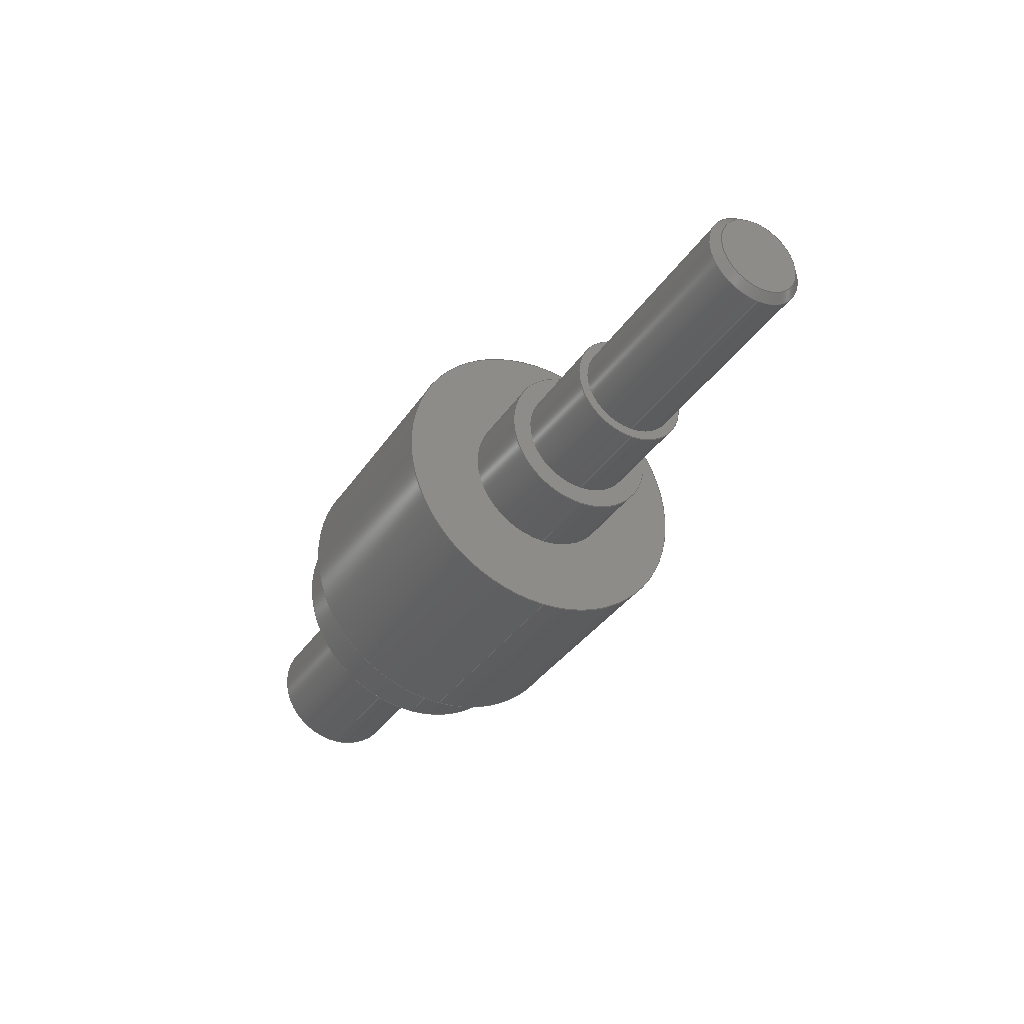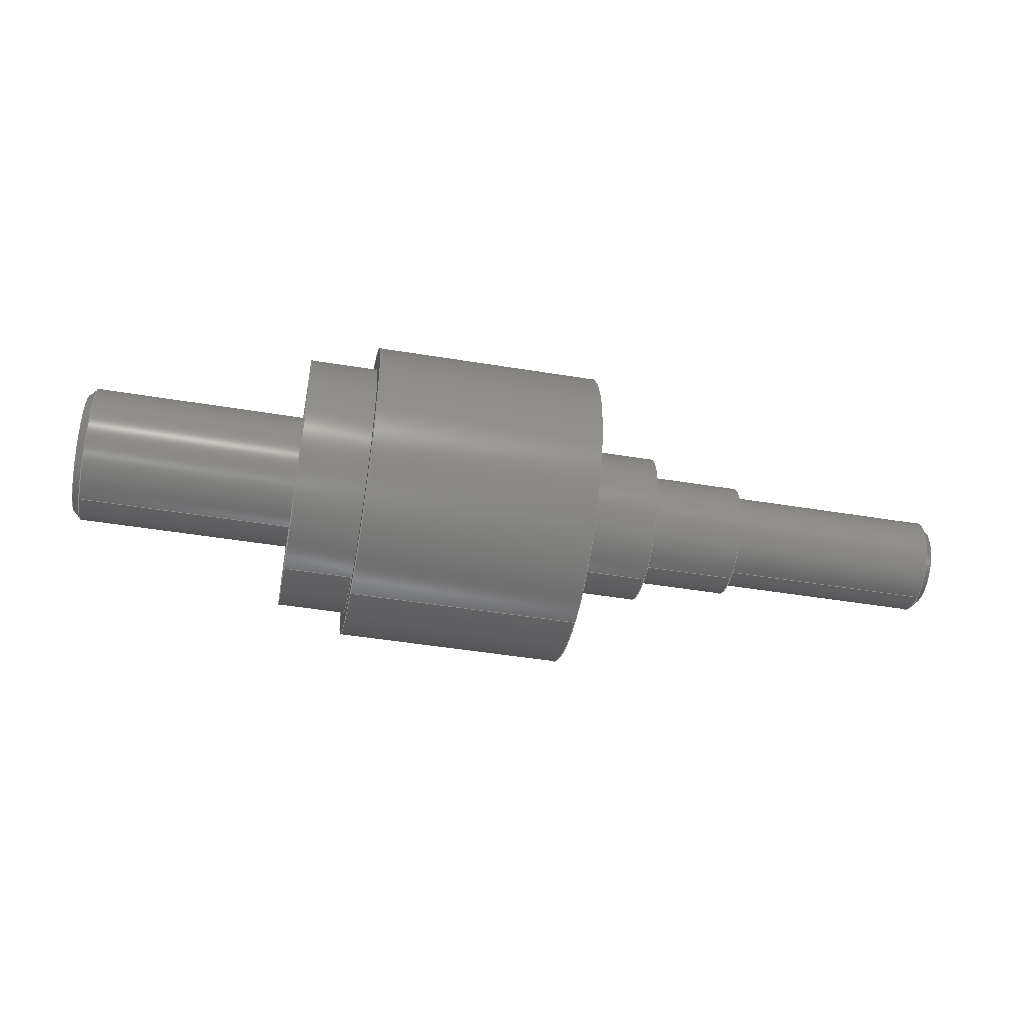
<metadata>
{"format":"step","ext":"stp","renderer":"f3d","projection":"perspective","resolution":1024,"background":"white","views":[{"elev":-35.1,"azim":61.0,"up":"+Y"},{"elev":-47.4,"azim":-10.5,"up":"+Y"}]}
</metadata>
<code>
ISO-10303-21;
DATA;
#1=MECHANICAL_DESIGN_GEOMETRIC_PRESENTATION_REPRESENTATION('',(#4),#381);
#2=SHAPE_REPRESENTATION_RELATIONSHIP('SRR','None',#388,#3);
#3=ADVANCED_BREP_SHAPE_REPRESENTATION('',(#5),#380);
#4=STYLED_ITEM('',(#397),#5);
#5=MANIFOLD_SOLID_BREP('Solid1',#196);
#6=FACE_BOUND('',#46,.T.);
#7=FACE_BOUND('',#49,.T.);
#8=FACE_BOUND('',#52,.T.);
#9=FACE_BOUND('',#55,.T.);
#10=FACE_BOUND('',#58,.T.);
#11=CYLINDRICAL_SURFACE('',#224,12.5);
#12=CYLINDRICAL_SURFACE('',#230,18);
#13=CYLINDRICAL_SURFACE('',#235,15);
#14=CYLINDRICAL_SURFACE('',#239,20);
#15=CYLINDRICAL_SURFACE('',#243,40);
#16=CYLINDRICAL_SURFACE('',#247,34);
#17=PLANE('',#223);
#18=PLANE('',#232);
#19=PLANE('',#233);
#20=PLANE('',#237);
#21=PLANE('',#241);
#22=PLANE('',#245);
#23=PLANE('',#249);
#24=FACE_OUTER_BOUND('',#39,.T.);
#25=FACE_OUTER_BOUND('',#40,.T.);
#26=FACE_OUTER_BOUND('',#41,.T.);
#27=FACE_OUTER_BOUND('',#42,.T.);
#28=FACE_OUTER_BOUND('',#43,.T.);
#29=FACE_OUTER_BOUND('',#44,.T.);
#30=FACE_OUTER_BOUND('',#45,.T.);
#31=FACE_OUTER_BOUND('',#47,.T.);
#32=FACE_OUTER_BOUND('',#48,.T.);
#33=FACE_OUTER_BOUND('',#50,.T.);
#34=FACE_OUTER_BOUND('',#51,.T.);
#35=FACE_OUTER_BOUND('',#53,.T.);
#36=FACE_OUTER_BOUND('',#54,.T.);
#37=FACE_OUTER_BOUND('',#56,.T.);
#38=FACE_OUTER_BOUND('',#57,.T.);
#39=EDGE_LOOP('',(#131,#132,#133,#134,#135));
#40=EDGE_LOOP('',(#136));
#41=EDGE_LOOP('',(#137,#138,#139,#140,#141));
#42=EDGE_LOOP('',(#142,#143,#144,#145,#146));
#43=EDGE_LOOP('',(#147,#148,#149,#150,#151));
#44=EDGE_LOOP('',(#152));
#45=EDGE_LOOP('',(#153));
#46=EDGE_LOOP('',(#154));
#47=EDGE_LOOP('',(#155,#156,#157,#158));
#48=EDGE_LOOP('',(#159));
#49=EDGE_LOOP('',(#160));
#50=EDGE_LOOP('',(#161,#162,#163,#164));
#51=EDGE_LOOP('',(#165));
#52=EDGE_LOOP('',(#166));
#53=EDGE_LOOP('',(#167,#168,#169,#170));
#54=EDGE_LOOP('',(#171));
#55=EDGE_LOOP('',(#172));
#56=EDGE_LOOP('',(#173,#174,#175,#176));
#57=EDGE_LOOP('',(#177));
#58=EDGE_LOOP('',(#178));
#59=LINE('',#329,#67);
#60=LINE('',#335,#68);
#61=LINE('',#340,#69);
#62=LINE('',#346,#70);
#63=LINE('',#355,#71);
#64=LINE('',#362,#72);
#65=LINE('',#369,#73);
#66=LINE('',#376,#74);
#67=VECTOR('',#258,11.5);
#68=VECTOR('',#267,12.5);
#69=VECTOR('',#272,17);
#70=VECTOR('',#279,18);
#71=VECTOR('',#292,15);
#72=VECTOR('',#301,20);
#73=VECTOR('',#310,40);
#74=VECTOR('',#319,34);
#75=CIRCLE('',#220,12.5);
#76=CIRCLE('',#221,12.5);
#77=CIRCLE('',#222,10.5);
#78=CIRCLE('',#225,12.5);
#79=CIRCLE('',#227,16);
#80=CIRCLE('',#228,18);
#81=CIRCLE('',#229,18);
#82=CIRCLE('',#231,18);
#83=CIRCLE('',#234,15);
#84=CIRCLE('',#236,15);
#85=CIRCLE('',#238,20);
#86=CIRCLE('',#240,20);
#87=CIRCLE('',#242,40);
#88=CIRCLE('',#244,40);
#89=CIRCLE('',#246,34);
#90=CIRCLE('',#248,34);
#91=VERTEX_POINT('',#324);
#92=VERTEX_POINT('',#325);
#93=VERTEX_POINT('',#328);
#94=VERTEX_POINT('',#333);
#95=VERTEX_POINT('',#337);
#96=VERTEX_POINT('',#339);
#97=VERTEX_POINT('',#341);
#98=VERTEX_POINT('',#345);
#99=VERTEX_POINT('',#350);
#100=VERTEX_POINT('',#353);
#101=VERTEX_POINT('',#357);
#102=VERTEX_POINT('',#360);
#103=VERTEX_POINT('',#364);
#104=VERTEX_POINT('',#367);
#105=VERTEX_POINT('',#371);
#106=VERTEX_POINT('',#374);
#107=EDGE_CURVE('',#91,#92,#75,.T.);
#108=EDGE_CURVE('',#92,#91,#76,.T.);
#109=EDGE_CURVE('',#91,#93,#59,.T.);
#110=EDGE_CURVE('',#93,#93,#77,.T.);
#111=EDGE_CURVE('',#94,#94,#78,.T.);
#112=EDGE_CURVE('',#94,#92,#60,.T.);
#113=EDGE_CURVE('',#95,#95,#79,.T.);
#114=EDGE_CURVE('',#95,#96,#61,.T.);
#115=EDGE_CURVE('',#96,#97,#80,.T.);
#116=EDGE_CURVE('',#97,#96,#81,.T.);
#117=EDGE_CURVE('',#97,#98,#62,.T.);
#118=EDGE_CURVE('',#98,#98,#82,.T.);
#119=EDGE_CURVE('',#99,#99,#83,.T.);
#120=EDGE_CURVE('',#100,#100,#84,.T.);
#121=EDGE_CURVE('',#100,#99,#63,.T.);
#122=EDGE_CURVE('',#101,#101,#85,.T.);
#123=EDGE_CURVE('',#102,#102,#86,.T.);
#124=EDGE_CURVE('',#102,#101,#64,.T.);
#125=EDGE_CURVE('',#103,#103,#87,.T.);
#126=EDGE_CURVE('',#104,#104,#88,.T.);
#127=EDGE_CURVE('',#104,#103,#65,.T.);
#128=EDGE_CURVE('',#105,#105,#89,.T.);
#129=EDGE_CURVE('',#106,#106,#90,.T.);
#130=EDGE_CURVE('',#106,#105,#66,.T.);
#131=ORIENTED_EDGE('',*,*,#107,.T.);
#132=ORIENTED_EDGE('',*,*,#108,.T.);
#133=ORIENTED_EDGE('',*,*,#109,.T.);
#134=ORIENTED_EDGE('',*,*,#110,.T.);
#135=ORIENTED_EDGE('',*,*,#109,.F.);
#136=ORIENTED_EDGE('',*,*,#110,.F.);
#137=ORIENTED_EDGE('',*,*,#111,.F.);
#138=ORIENTED_EDGE('',*,*,#112,.T.);
#139=ORIENTED_EDGE('',*,*,#107,.F.);
#140=ORIENTED_EDGE('',*,*,#108,.F.);
#141=ORIENTED_EDGE('',*,*,#112,.F.);
#142=ORIENTED_EDGE('',*,*,#113,.T.);
#143=ORIENTED_EDGE('',*,*,#114,.T.);
#144=ORIENTED_EDGE('',*,*,#115,.T.);
#145=ORIENTED_EDGE('',*,*,#116,.T.);
#146=ORIENTED_EDGE('',*,*,#114,.F.);
#147=ORIENTED_EDGE('',*,*,#115,.F.);
#148=ORIENTED_EDGE('',*,*,#116,.F.);
#149=ORIENTED_EDGE('',*,*,#117,.T.);
#150=ORIENTED_EDGE('',*,*,#118,.T.);
#151=ORIENTED_EDGE('',*,*,#117,.F.);
#152=ORIENTED_EDGE('',*,*,#113,.F.);
#153=ORIENTED_EDGE('',*,*,#119,.F.);
#154=ORIENTED_EDGE('',*,*,#111,.T.);
#155=ORIENTED_EDGE('',*,*,#120,.F.);
#156=ORIENTED_EDGE('',*,*,#121,.T.);
#157=ORIENTED_EDGE('',*,*,#119,.T.);
#158=ORIENTED_EDGE('',*,*,#121,.F.);
#159=ORIENTED_EDGE('',*,*,#122,.F.);
#160=ORIENTED_EDGE('',*,*,#120,.T.);
#161=ORIENTED_EDGE('',*,*,#123,.F.);
#162=ORIENTED_EDGE('',*,*,#124,.T.);
#163=ORIENTED_EDGE('',*,*,#122,.T.);
#164=ORIENTED_EDGE('',*,*,#124,.F.);
#165=ORIENTED_EDGE('',*,*,#125,.F.);
#166=ORIENTED_EDGE('',*,*,#123,.T.);
#167=ORIENTED_EDGE('',*,*,#126,.F.);
#168=ORIENTED_EDGE('',*,*,#127,.T.);
#169=ORIENTED_EDGE('',*,*,#125,.T.);
#170=ORIENTED_EDGE('',*,*,#127,.F.);
#171=ORIENTED_EDGE('',*,*,#126,.T.);
#172=ORIENTED_EDGE('',*,*,#128,.F.);
#173=ORIENTED_EDGE('',*,*,#129,.F.);
#174=ORIENTED_EDGE('',*,*,#130,.T.);
#175=ORIENTED_EDGE('',*,*,#128,.T.);
#176=ORIENTED_EDGE('',*,*,#130,.F.);
#177=ORIENTED_EDGE('',*,*,#129,.T.);
#178=ORIENTED_EDGE('',*,*,#118,.F.);
#179=CONICAL_SURFACE('',#219,11.5,0.7854);
#180=CONICAL_SURFACE('',#226,17,0.7854);
#181=ADVANCED_FACE('',(#24),#179,.T.);
#182=ADVANCED_FACE('',(#25),#17,.T.);
#183=ADVANCED_FACE('',(#26),#11,.T.);
#184=ADVANCED_FACE('',(#27),#180,.T.);
#185=ADVANCED_FACE('',(#28),#12,.T.);
#186=ADVANCED_FACE('',(#29),#18,.T.);
#187=ADVANCED_FACE('',(#30,#6),#19,.T.);
#188=ADVANCED_FACE('',(#31),#13,.T.);
#189=ADVANCED_FACE('',(#32,#7),#20,.T.);
#190=ADVANCED_FACE('',(#33),#14,.T.);
#191=ADVANCED_FACE('',(#34,#8),#21,.T.);
#192=ADVANCED_FACE('',(#35),#15,.T.);
#193=ADVANCED_FACE('',(#36,#9),#22,.T.);
#194=ADVANCED_FACE('',(#37),#16,.T.);
#195=ADVANCED_FACE('',(#38,#10),#23,.T.);
#196=CLOSED_SHELL('',(#181,#182,#183,#184,#185,#186,#187,#188,#189,#190,
#191,#192,#193,#194,#195));
#197=DERIVED_UNIT_ELEMENT(#200,1);
#198=DERIVED_UNIT_ELEMENT(#383,-3);
#199=DIMENSIONAL_EXPONENTS(0,1,0,0,0,0,0);
#200=(
CONVERSION_BASED_UNIT('gram',#202)
MASS_UNIT()
NAMED_UNIT(#199)
);
#201=(
MASS_UNIT()
NAMED_UNIT(*)
SI_UNIT(.KILO.,.GRAM.)
);
#202=MASS_MEASURE_WITH_UNIT(MASS_MEASURE(0.001),#201);
#203=DERIVED_UNIT((#197,#198));
#204=MEASURE_REPRESENTATION_ITEM('density measure',
POSITIVE_RATIO_MEASURE(7.85),#203);
#205=PROPERTY_DEFINITION_REPRESENTATION(#210,#207);
#206=PROPERTY_DEFINITION_REPRESENTATION(#211,#208);
#207=REPRESENTATION('material name',(#209),#380);
#208=REPRESENTATION('density',(#204),#380);
#209=DESCRIPTIVE_REPRESENTATION_ITEM('Steel','Steel');
#210=PROPERTY_DEFINITION('material property','material name',#390);
#211=PROPERTY_DEFINITION('material property','density of part',#390);
#212=DATE_TIME_ROLE('creation_date');
#213=APPLIED_DATE_AND_TIME_ASSIGNMENT(#214,#212,(#390));
#214=DATE_AND_TIME(#215,#216);
#215=CALENDAR_DATE(2024,26,11);
#216=LOCAL_TIME(0,0,0,#217);
#217=COORDINATED_UNIVERSAL_TIME_OFFSET(0,0,.BEHIND.);
#218=AXIS2_PLACEMENT_3D('',#322,#250,#251);
#219=AXIS2_PLACEMENT_3D('',#323,#252,#253);
#220=AXIS2_PLACEMENT_3D('',#326,#254,#255);
#221=AXIS2_PLACEMENT_3D('',#327,#256,#257);
#222=AXIS2_PLACEMENT_3D('',#330,#259,#260);
#223=AXIS2_PLACEMENT_3D('',#331,#261,#262);
#224=AXIS2_PLACEMENT_3D('',#332,#263,#264);
#225=AXIS2_PLACEMENT_3D('',#334,#265,#266);
#226=AXIS2_PLACEMENT_3D('',#336,#268,#269);
#227=AXIS2_PLACEMENT_3D('',#338,#270,#271);
#228=AXIS2_PLACEMENT_3D('',#342,#273,#274);
#229=AXIS2_PLACEMENT_3D('',#343,#275,#276);
#230=AXIS2_PLACEMENT_3D('',#344,#277,#278);
#231=AXIS2_PLACEMENT_3D('',#347,#280,#281);
#232=AXIS2_PLACEMENT_3D('',#348,#282,#283);
#233=AXIS2_PLACEMENT_3D('',#349,#284,#285);
#234=AXIS2_PLACEMENT_3D('',#351,#286,#287);
#235=AXIS2_PLACEMENT_3D('',#352,#288,#289);
#236=AXIS2_PLACEMENT_3D('',#354,#290,#291);
#237=AXIS2_PLACEMENT_3D('',#356,#293,#294);
#238=AXIS2_PLACEMENT_3D('',#358,#295,#296);
#239=AXIS2_PLACEMENT_3D('',#359,#297,#298);
#240=AXIS2_PLACEMENT_3D('',#361,#299,#300);
#241=AXIS2_PLACEMENT_3D('',#363,#302,#303);
#242=AXIS2_PLACEMENT_3D('',#365,#304,#305);
#243=AXIS2_PLACEMENT_3D('',#366,#306,#307);
#244=AXIS2_PLACEMENT_3D('',#368,#308,#309);
#245=AXIS2_PLACEMENT_3D('',#370,#311,#312);
#246=AXIS2_PLACEMENT_3D('',#372,#313,#314);
#247=AXIS2_PLACEMENT_3D('',#373,#315,#316);
#248=AXIS2_PLACEMENT_3D('',#375,#317,#318);
#249=AXIS2_PLACEMENT_3D('',#377,#320,#321);
#250=DIRECTION('axis',(0,0,1));
#251=DIRECTION('refdir',(1,0,0));
#252=DIRECTION('center_axis',(-1,0,0));
#253=DIRECTION('ref_axis',(0,-1,0));
#254=DIRECTION('center_axis',(1,0,0));
#255=DIRECTION('ref_axis',(0,-1,0));
#256=DIRECTION('center_axis',(1,0,0));
#257=DIRECTION('ref_axis',(0,-1,0));
#258=DIRECTION('',(0.7071,-0.7071,8.66e-17));
#259=DIRECTION('center_axis',(-1,0,0));
#260=DIRECTION('ref_axis',(0,-1,0));
#261=DIRECTION('center_axis',(1,0,0));
#262=DIRECTION('ref_axis',(0,0,-1));
#263=DIRECTION('center_axis',(-1,0,0));
#264=DIRECTION('ref_axis',(0,1,0));
#265=DIRECTION('center_axis',(-1,0,0));
#266=DIRECTION('ref_axis',(0,0,1));
#267=DIRECTION('',(1,0,0));
#268=DIRECTION('center_axis',(1,0,0));
#269=DIRECTION('ref_axis',(0,-1,0));
#270=DIRECTION('center_axis',(1,0,0));
#271=DIRECTION('ref_axis',(0,-1,0));
#272=DIRECTION('',(0.7071,0.7071,-8.66e-17));
#273=DIRECTION('center_axis',(-1,0,0));
#274=DIRECTION('ref_axis',(0,-1,0));
#275=DIRECTION('center_axis',(-1,0,0));
#276=DIRECTION('ref_axis',(0,-1,0));
#277=DIRECTION('center_axis',(-1,0,0));
#278=DIRECTION('ref_axis',(0,1,0));
#279=DIRECTION('',(1,0,0));
#280=DIRECTION('center_axis',(-1,0,0));
#281=DIRECTION('ref_axis',(0,0,1));
#282=DIRECTION('center_axis',(-1,0,0));
#283=DIRECTION('ref_axis',(0,0,1));
#284=DIRECTION('center_axis',(1,0,0));
#285=DIRECTION('ref_axis',(0,0,-1));
#286=DIRECTION('center_axis',(-1,0,0));
#287=DIRECTION('ref_axis',(0,0,1));
#288=DIRECTION('center_axis',(-1,0,0));
#289=DIRECTION('ref_axis',(0,1,0));
#290=DIRECTION('center_axis',(-1,0,0));
#291=DIRECTION('ref_axis',(0,0,1));
#292=DIRECTION('',(1,0,0));
#293=DIRECTION('center_axis',(1,0,0));
#294=DIRECTION('ref_axis',(0,0,-1));
#295=DIRECTION('center_axis',(-1,0,0));
#296=DIRECTION('ref_axis',(0,0,1));
#297=DIRECTION('center_axis',(-1,0,0));
#298=DIRECTION('ref_axis',(0,1,0));
#299=DIRECTION('center_axis',(-1,0,0));
#300=DIRECTION('ref_axis',(0,0,1));
#301=DIRECTION('',(1,0,0));
#302=DIRECTION('center_axis',(1,0,0));
#303=DIRECTION('ref_axis',(0,0,-1));
#304=DIRECTION('center_axis',(-1,0,0));
#305=DIRECTION('ref_axis',(0,0,1));
#306=DIRECTION('center_axis',(-1,0,0));
#307=DIRECTION('ref_axis',(0,1,0));
#308=DIRECTION('center_axis',(-1,0,0));
#309=DIRECTION('ref_axis',(0,0,1));
#310=DIRECTION('',(1,0,0));
#311=DIRECTION('center_axis',(-1,0,0));
#312=DIRECTION('ref_axis',(0,0,1));
#313=DIRECTION('center_axis',(-1,0,0));
#314=DIRECTION('ref_axis',(0,0,1));
#315=DIRECTION('center_axis',(-1,0,0));
#316=DIRECTION('ref_axis',(0,1,0));
#317=DIRECTION('center_axis',(-1,0,0));
#318=DIRECTION('ref_axis',(0,0,1));
#319=DIRECTION('',(1,0,0));
#320=DIRECTION('center_axis',(-1,0,0));
#321=DIRECTION('ref_axis',(0,0,1));
#322=CARTESIAN_POINT('',(0,0,0));
#323=CARTESIAN_POINT('Origin',(237,0,0));
#324=CARTESIAN_POINT('',(236,12.5,1.531e-15));
#325=CARTESIAN_POINT('',(236,-12.5,1.531e-15));
#326=CARTESIAN_POINT('Origin',(236,0,0));
#327=CARTESIAN_POINT('Origin',(236,0,0));
#328=CARTESIAN_POINT('',(238,10.5,-1.286e-15));
#329=CARTESIAN_POINT('',(237,11.5,-1.408e-15));
#330=CARTESIAN_POINT('Origin',(238,0,0));
#331=CARTESIAN_POINT('Origin',(238,12.5,0));
#332=CARTESIAN_POINT('Origin',(209.5,0,0));
#333=CARTESIAN_POINT('',(181,-12.5,1.531e-15));
#334=CARTESIAN_POINT('Origin',(181,0,0));
#335=CARTESIAN_POINT('',(209.5,-12.5,1.531e-15));
#336=CARTESIAN_POINT('Origin',(1,0,0));
#337=CARTESIAN_POINT('',(0,16,1.959e-15));
#338=CARTESIAN_POINT('Origin',(0,0,0));
#339=CARTESIAN_POINT('',(2,18,-2.204e-15));
#340=CARTESIAN_POINT('',(1,17,-2.082e-15));
#341=CARTESIAN_POINT('',(2,-18,2.204e-15));
#342=CARTESIAN_POINT('Origin',(2,0,0));
#343=CARTESIAN_POINT('Origin',(2,0,0));
#344=CARTESIAN_POINT('Origin',(29,0,0));
#345=CARTESIAN_POINT('',(58,-18,2.204e-15));
#346=CARTESIAN_POINT('',(29,-18,2.204e-15));
#347=CARTESIAN_POINT('Origin',(58,0,0));
#348=CARTESIAN_POINT('Origin',(0,0,0));
#349=CARTESIAN_POINT('Origin',(181,15,0));
#350=CARTESIAN_POINT('',(181,-15,1.837e-15));
#351=CARTESIAN_POINT('Origin',(181,0,0));
#352=CARTESIAN_POINT('Origin',(168.5,0,0));
#353=CARTESIAN_POINT('',(156,-15,1.837e-15));
#354=CARTESIAN_POINT('Origin',(156,0,0));
#355=CARTESIAN_POINT('',(168.5,-15,1.837e-15));
#356=CARTESIAN_POINT('Origin',(156,20,0));
#357=CARTESIAN_POINT('',(156,-20,2.449e-15));
#358=CARTESIAN_POINT('Origin',(156,0,0));
#359=CARTESIAN_POINT('Origin',(146,0,0));
#360=CARTESIAN_POINT('',(136,-20,2.449e-15));
#361=CARTESIAN_POINT('Origin',(136,0,0));
#362=CARTESIAN_POINT('',(146,-20,2.449e-15));
#363=CARTESIAN_POINT('Origin',(136,40,0));
#364=CARTESIAN_POINT('',(136,-40,4.899e-15));
#365=CARTESIAN_POINT('Origin',(136,0,0));
#366=CARTESIAN_POINT('Origin',(106,0,0));
#367=CARTESIAN_POINT('',(76,-40,4.899e-15));
#368=CARTESIAN_POINT('Origin',(76,0,0));
#369=CARTESIAN_POINT('',(106,-40,4.899e-15));
#370=CARTESIAN_POINT('Origin',(76,34,0));
#371=CARTESIAN_POINT('',(76,-34,4.164e-15));
#372=CARTESIAN_POINT('Origin',(76,0,0));
#373=CARTESIAN_POINT('Origin',(67,0,0));
#374=CARTESIAN_POINT('',(58,-34,4.164e-15));
#375=CARTESIAN_POINT('Origin',(58,0,0));
#376=CARTESIAN_POINT('',(67,-34,4.164e-15));
#377=CARTESIAN_POINT('Origin',(58,18,0));
#378=UNCERTAINTY_MEASURE_WITH_UNIT(LENGTH_MEASURE(0.01),#382,
'DISTANCE_ACCURACY_VALUE',
'Maximum model space distance between geometric entities at asserted c
onnectivities');
#379=UNCERTAINTY_MEASURE_WITH_UNIT(LENGTH_MEASURE(0.01),#382,
'DISTANCE_ACCURACY_VALUE',
'Maximum model space distance between geometric entities at asserted c
onnectivities');
#380=(
GEOMETRIC_REPRESENTATION_CONTEXT(3)
GLOBAL_UNCERTAINTY_ASSIGNED_CONTEXT((#378))
GLOBAL_UNIT_ASSIGNED_CONTEXT((#382,#384,#385))
REPRESENTATION_CONTEXT('','3D')
);
#381=(
GEOMETRIC_REPRESENTATION_CONTEXT(3)
GLOBAL_UNCERTAINTY_ASSIGNED_CONTEXT((#379))
GLOBAL_UNIT_ASSIGNED_CONTEXT((#382,#384,#385))
REPRESENTATION_CONTEXT('','3D')
);
#382=(
LENGTH_UNIT()
NAMED_UNIT(*)
SI_UNIT(.MILLI.,.METRE.)
);
#383=(
LENGTH_UNIT()
NAMED_UNIT(*)
SI_UNIT(.CENTI.,.METRE.)
);
#384=(
NAMED_UNIT(*)
PLANE_ANGLE_UNIT()
SI_UNIT($,.RADIAN.)
);
#385=(
NAMED_UNIT(*)
SI_UNIT($,.STERADIAN.)
SOLID_ANGLE_UNIT()
);
#386=SHAPE_DEFINITION_REPRESENTATION(#387,#388);
#387=PRODUCT_DEFINITION_SHAPE('',$,#390);
#388=SHAPE_REPRESENTATION('',(#218),#380);
#389=PRODUCT_DEFINITION_CONTEXT('part definition',#394,'design');
#390=PRODUCT_DEFINITION('Shaft','06_Truc_dan',#391,#389);
#391=PRODUCT_DEFINITION_FORMATION('',$,#396);
#392=PRODUCT_RELATED_PRODUCT_CATEGORY('06_Truc_dan','06_Truc_dan',(#396));
#393=APPLICATION_PROTOCOL_DEFINITION('international standard',
'automotive_design',2009,#394);
#394=APPLICATION_CONTEXT(
'Core Data for Automotive Mechanical Design Process');
#395=PRODUCT_CONTEXT('part definition',#394,'mechanical');
#396=PRODUCT('Shaft','06_Truc_dan',$,(#395));
#397=PRESENTATION_STYLE_ASSIGNMENT((#398));
#398=SURFACE_STYLE_USAGE(.BOTH.,#401);
#399=SURFACE_STYLE_RENDERING_WITH_PROPERTIES($,#405,(#400));
#400=SURFACE_STYLE_TRANSPARENT(0);
#401=SURFACE_SIDE_STYLE('',(#402,#399));
#402=SURFACE_STYLE_FILL_AREA(#403);
#403=FILL_AREA_STYLE('',(#404));
#404=FILL_AREA_STYLE_COLOUR('',#405);
#405=COLOUR_RGB('',0.8784,0.8745,0.8588);
ENDSEC;
END-ISO-10303-21;

</code>
